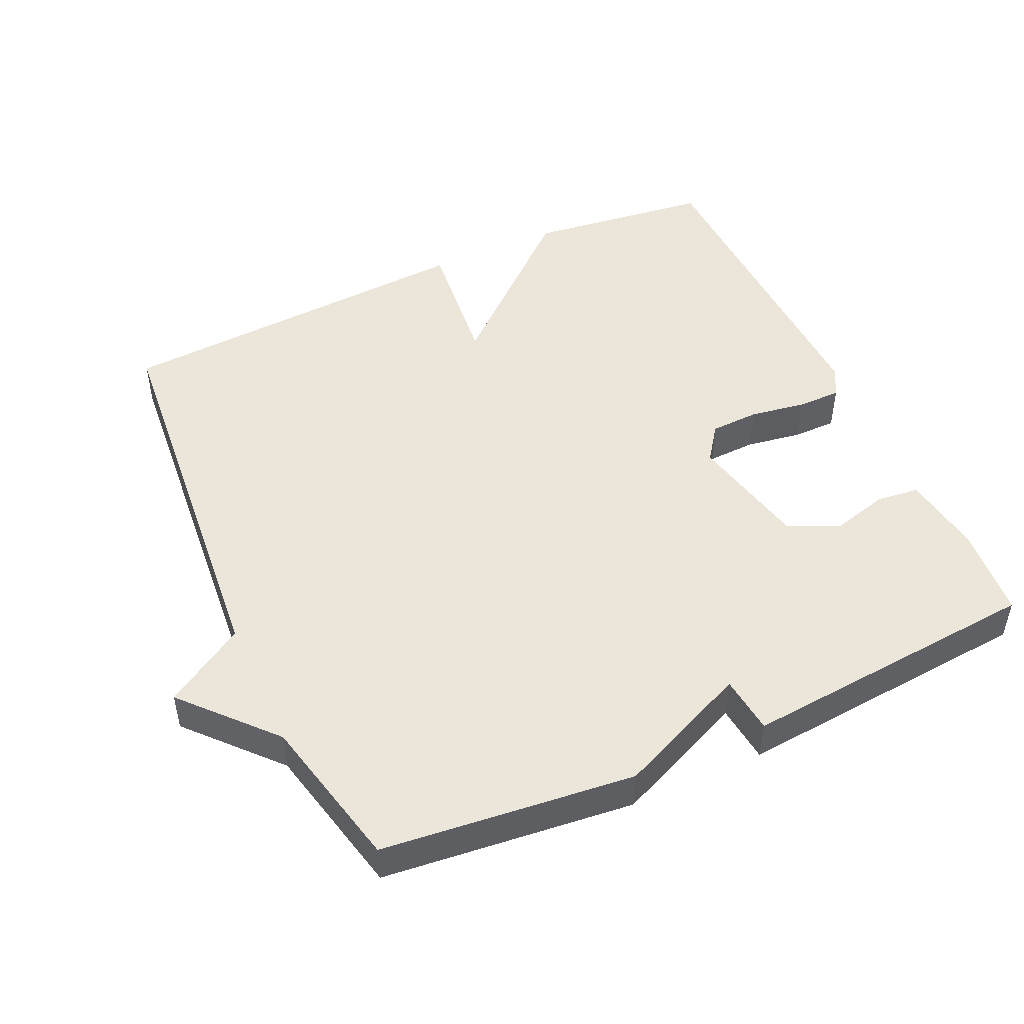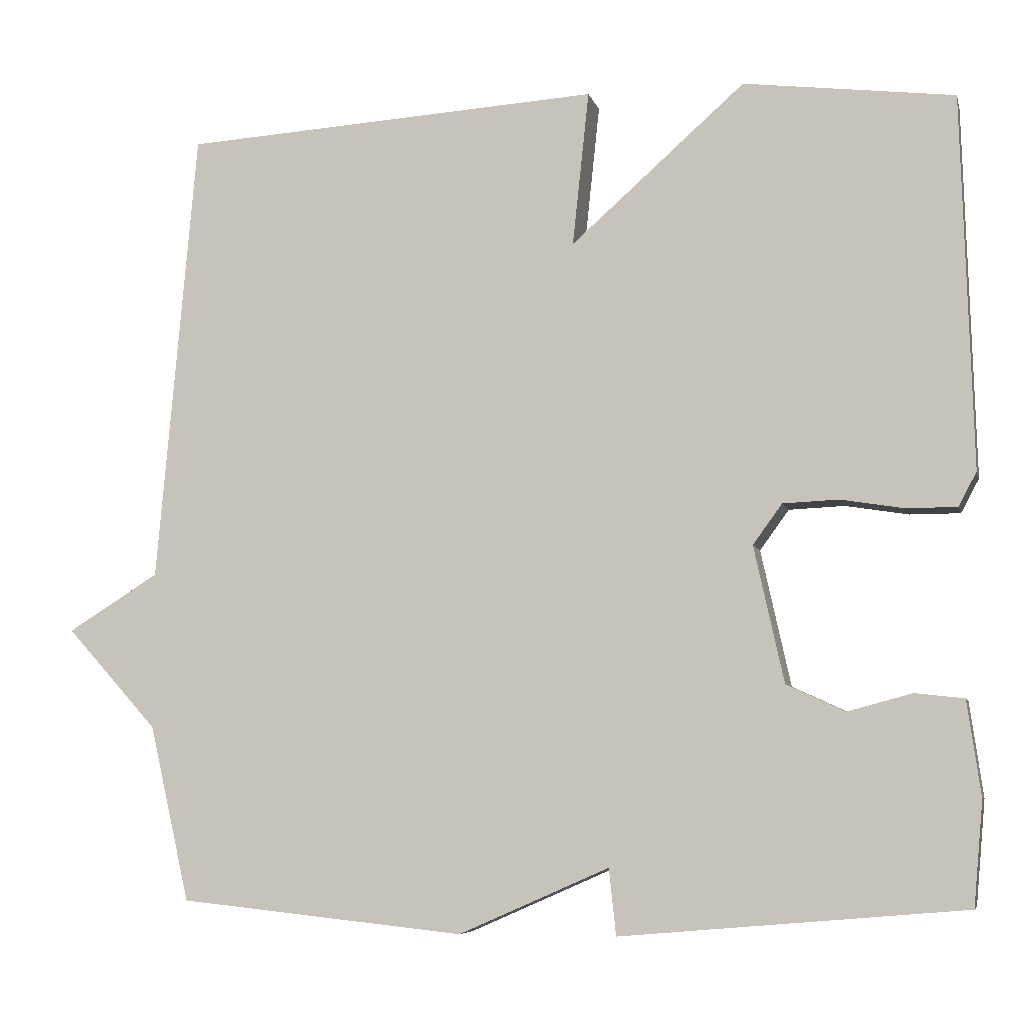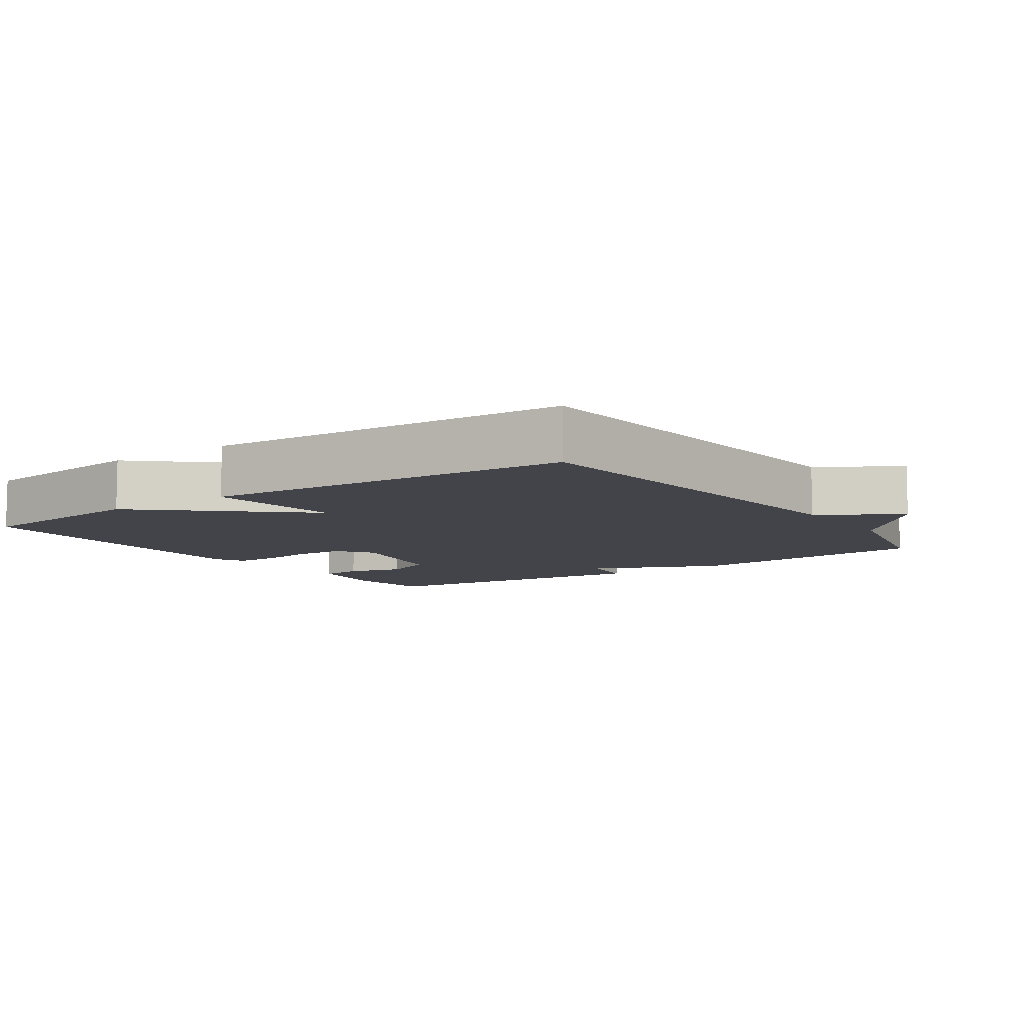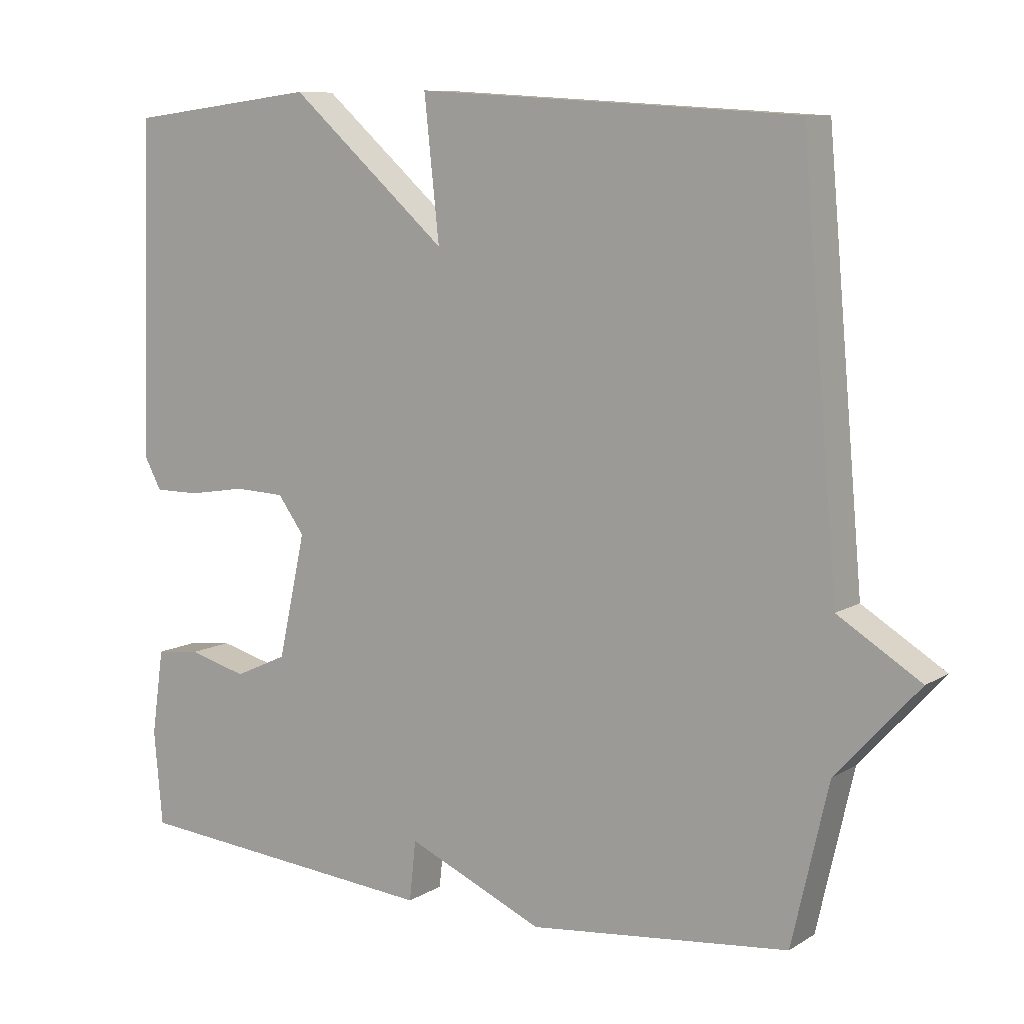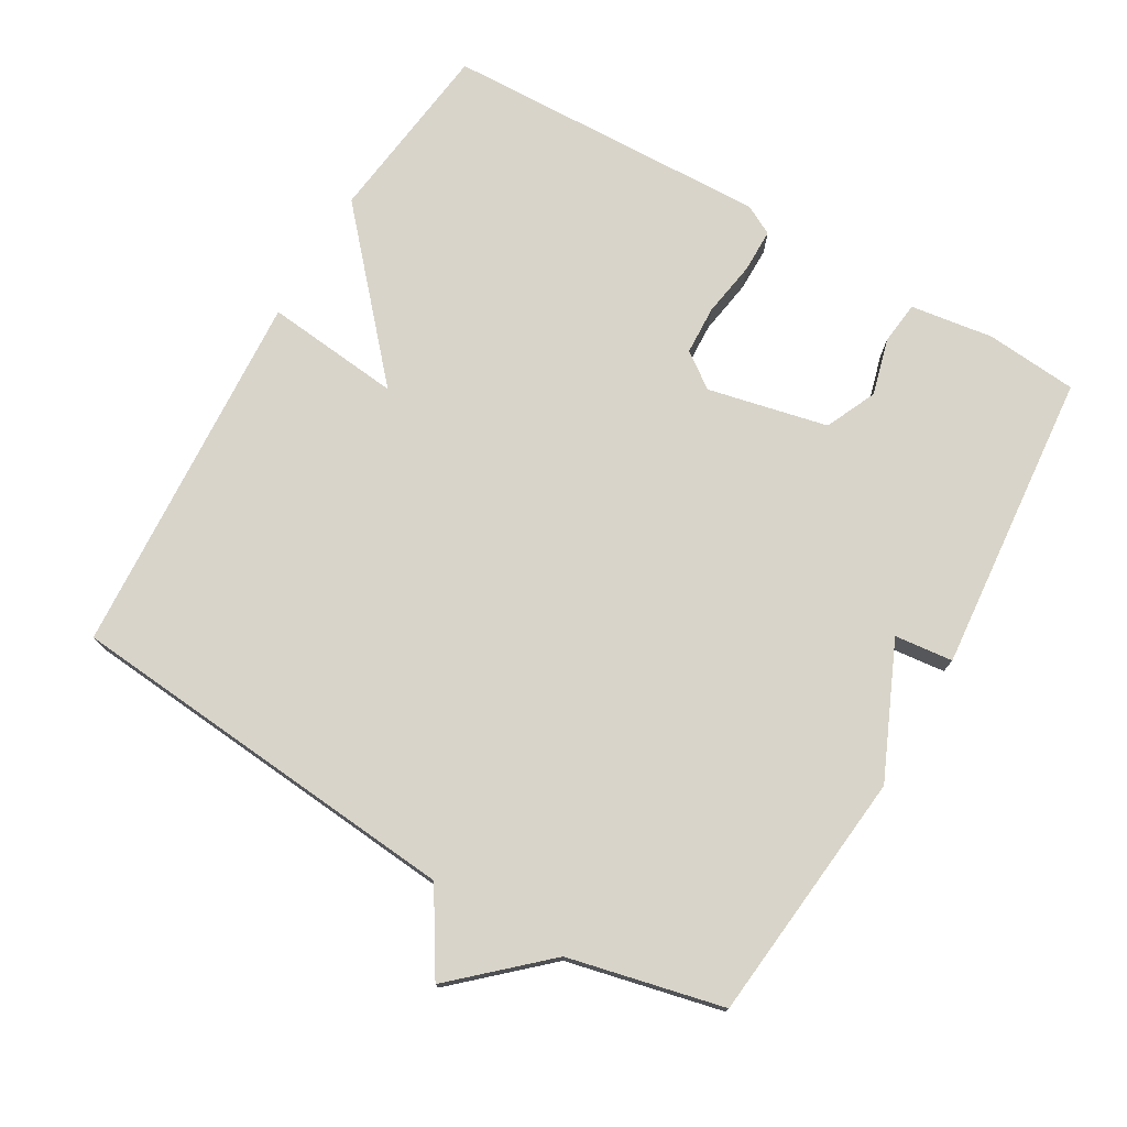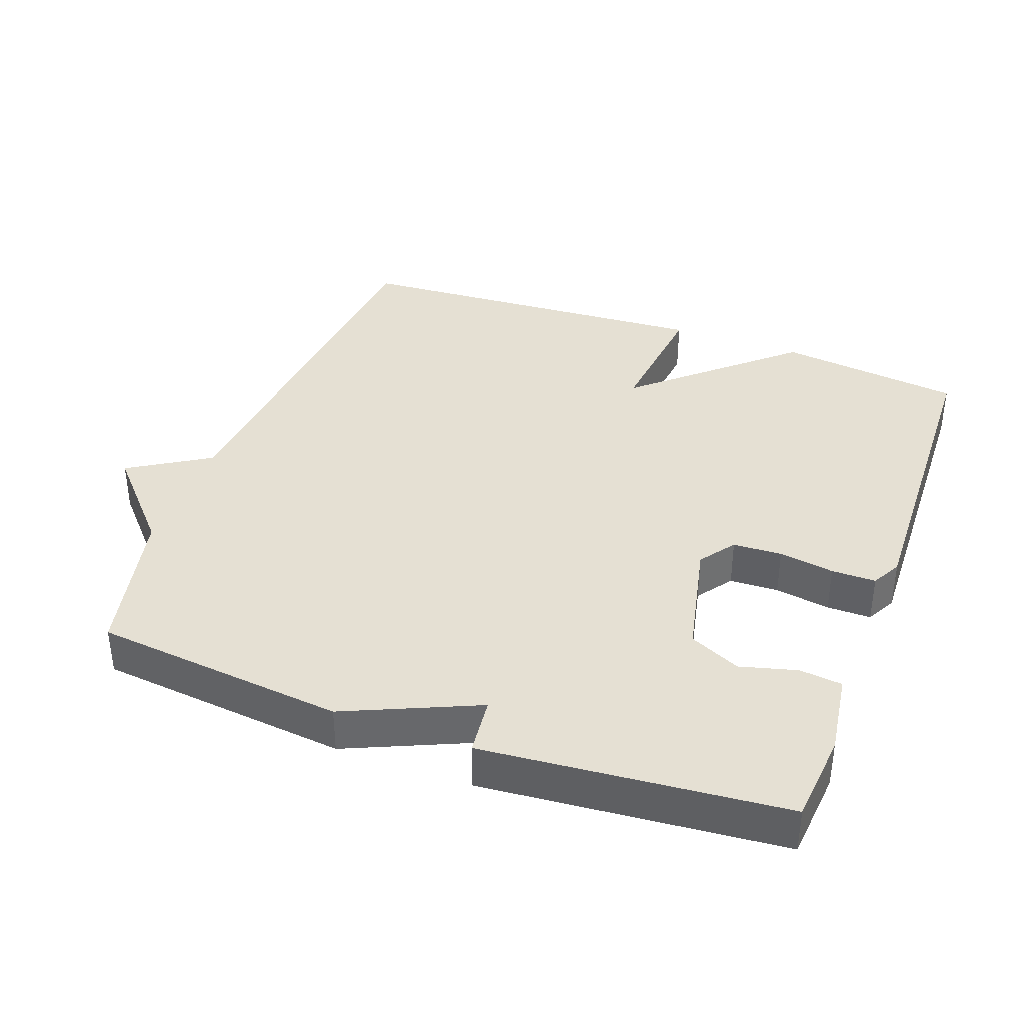
<metadata>
{"format":"obj","ext":"obj","renderer":"f3d","projection":"perspective","resolution":1024,"background":"white","views":[{"elev":48.5,"azim":155.4,"up":"+Y"},{"elev":-6.5,"azim":-166.7,"up":"+Z"},{"elev":-8.4,"azim":34.7,"up":"+Y"},{"elev":9.0,"azim":33.0,"up":"+Z"},{"elev":75.2,"azim":120.1,"up":"+Y"},{"elev":37.9,"azim":-159.8,"up":"+Y"}]}
</metadata>
<code>
v -0.5 0.07 0.5
v -0.233 0.07 0.533
v -0.012 0.07 0.337
v -0.033 0.07 0.533
v 0.5 0.07 0.5
v 0.551 0.07 -0.077
v 0.667 0.07 -0.149
v 0.551 0.07 -0.277
v 0.5 0.07 -0.5
v 0.136 0.07 -0.538
v -0.055 0.07 -0.454
v -0.064 0.07 -0.538
v -0.5 0.07 -0.5
v -0.512 0.07 -0.368
v -0.495 0.07 -0.248
v -0.433 0.07 -0.241
v -0.351 0.07 -0.263
v -0.277 0.07 -0.229
v -0.239 0.07 -0.056
v -0.276 0.07 -0.005
v -0.347 0.07 -0.002
v -0.427 0.07 -0.015
v -0.491 0.07 -0.015
v -0.514 0.07 0.028
v -0.5 0 0.5
v -0.233 0 0.533
v -0.012 0 0.337
v -0.033 0 0.533
v 0.5 0 0.5
v 0.551 0 -0.077
v 0.667 0 -0.149
v 0.551 0 -0.277
v 0.5 0 -0.5
v 0.136 0 -0.538
v -0.055 0 -0.454
v -0.064 0 -0.538
v -0.5 0 -0.5
v -0.512 0 -0.368
v -0.495 0 -0.248
v -0.433 0 -0.241
v -0.351 0 -0.263
v -0.277 0 -0.229
v -0.239 0 -0.056
v -0.276 0 -0.005
v -0.347 0 -0.002
v -0.427 0 -0.015
v -0.491 0 -0.015
v -0.514 0 0.028
f 1 2 3
f 24 1 3
f 23 24 3
f 22 23 3
f 21 22 3
f 20 21 3
f 19 20 3
f 18 19 3
f 15 16 17
f 14 15 17
f 13 14 17
f 12 13 17
f 11 12 17
f 11 17 18
f 10 11 18
f 9 10 18
f 8 9 18
f 6 7 8 18
f 3 4 5 6
f 3 6 18
f 27 26 25
f 27 25 48
f 27 48 47
f 27 47 46
f 27 46 45
f 27 45 44
f 27 44 43
f 27 43 42
f 41 40 39
f 41 39 38
f 41 38 37
f 41 37 36
f 41 36 35
f 42 41 35
f 42 35 34
f 42 34 33
f 42 33 32
f 42 32 31 30
f 30 29 28 27
f 42 30 27
f 1 25 26 2
f 2 26 27 3
f 3 27 28 4
f 4 28 29 5
f 5 29 30 6
f 6 30 31 7
f 7 31 32 8
f 8 32 33 9
f 9 33 34 10
f 10 34 35 11
f 11 35 36 12
f 12 36 37 13
f 13 37 38 14
f 14 38 39 15
f 15 39 40 16
f 16 40 41 17
f 17 41 42 18
f 18 42 43 19
f 19 43 44 20
f 20 44 45 21
f 21 45 46 22
f 22 46 47 23
f 23 47 48 24
f 24 48 25 1

</code>
